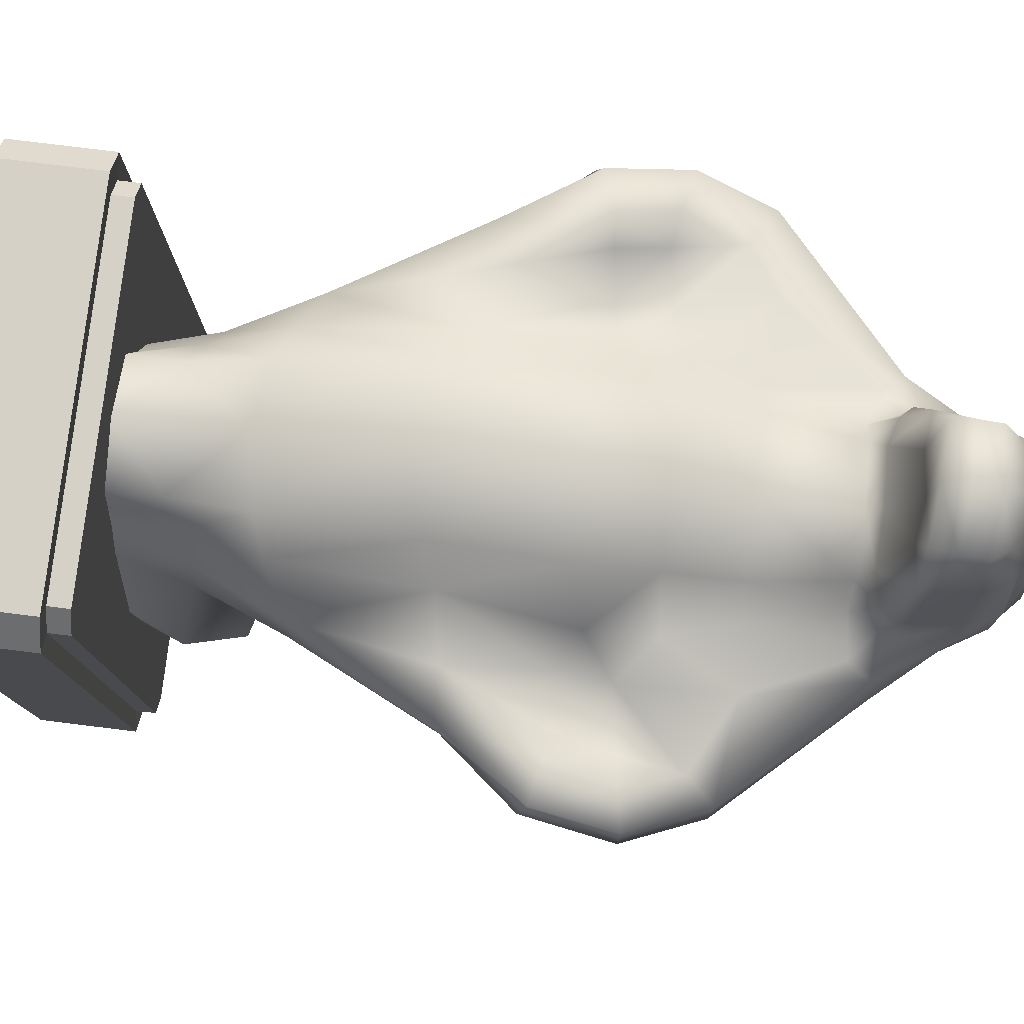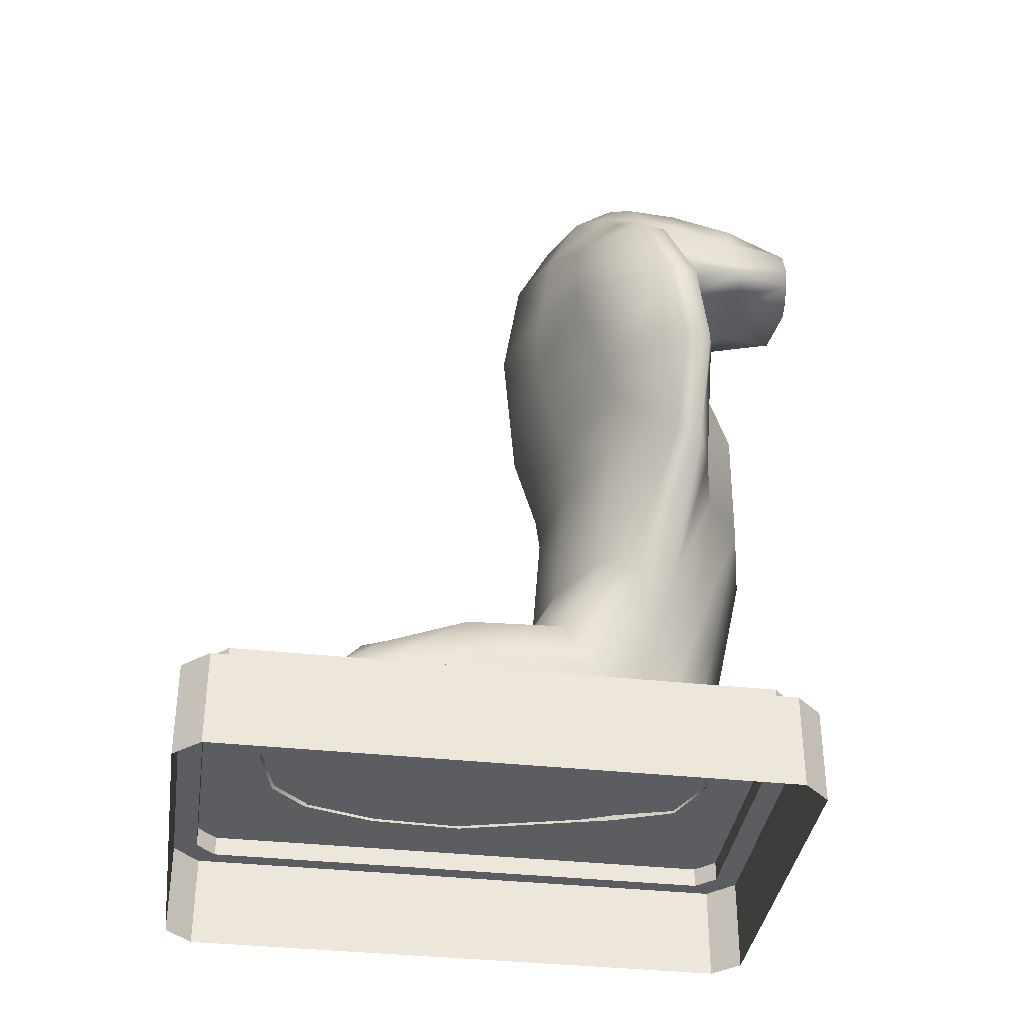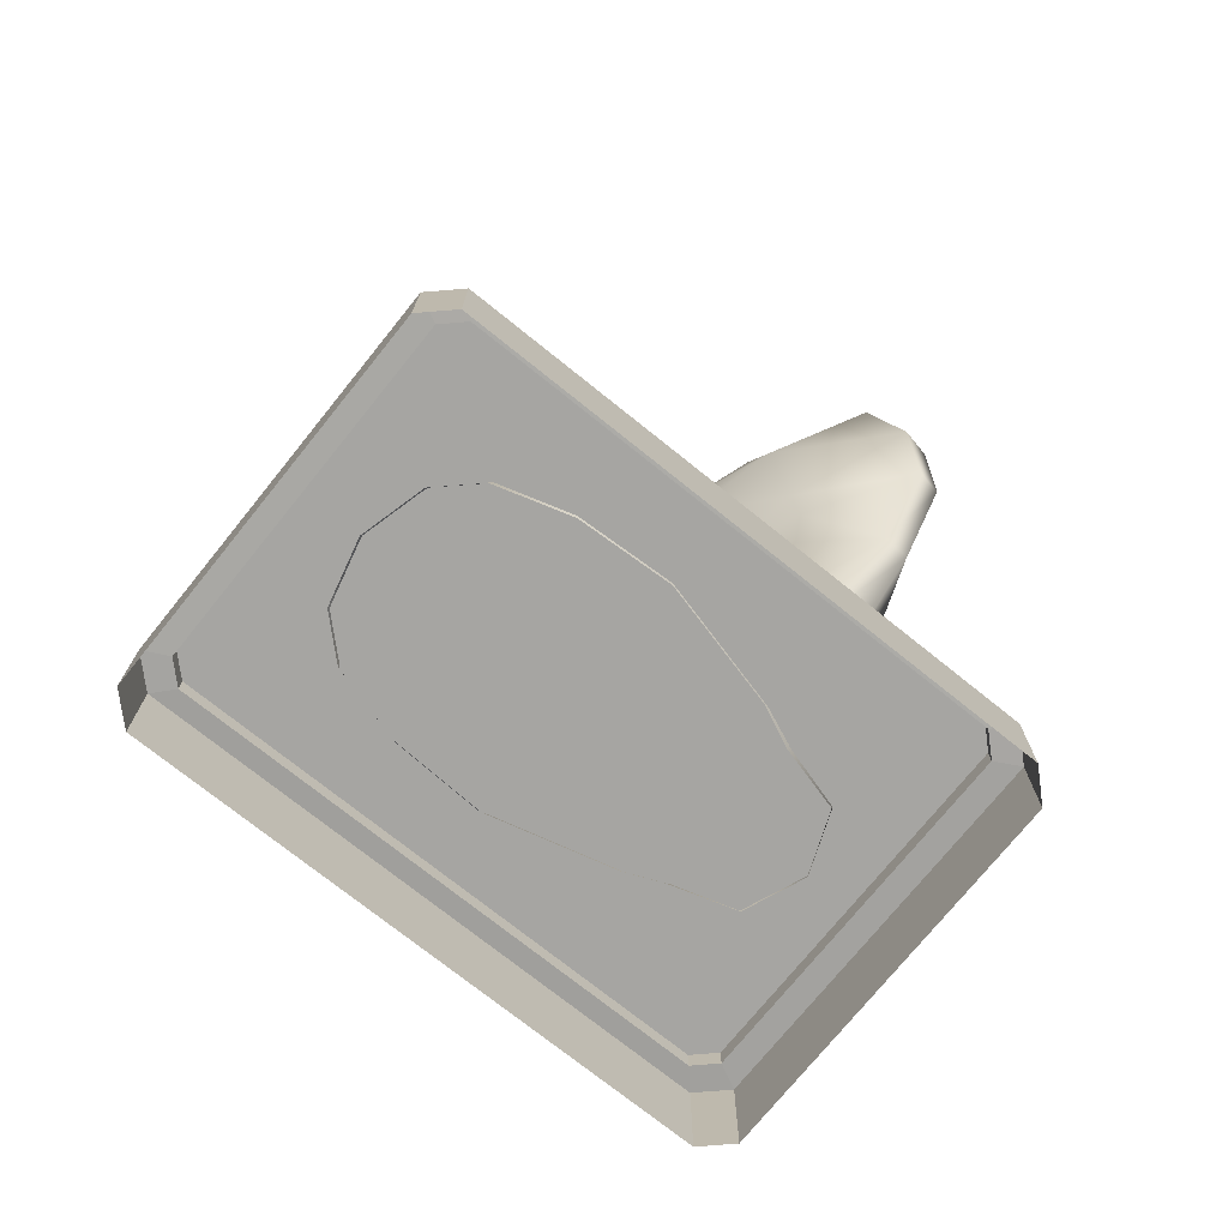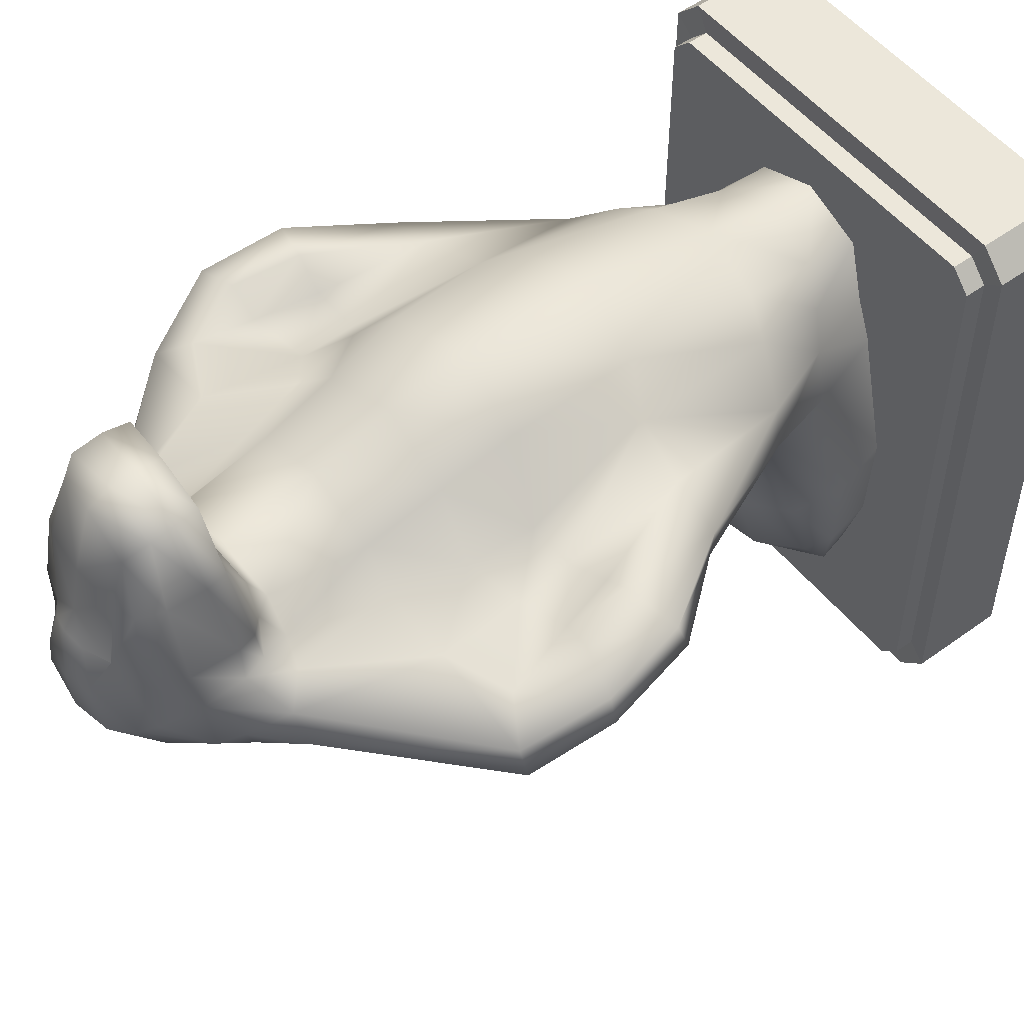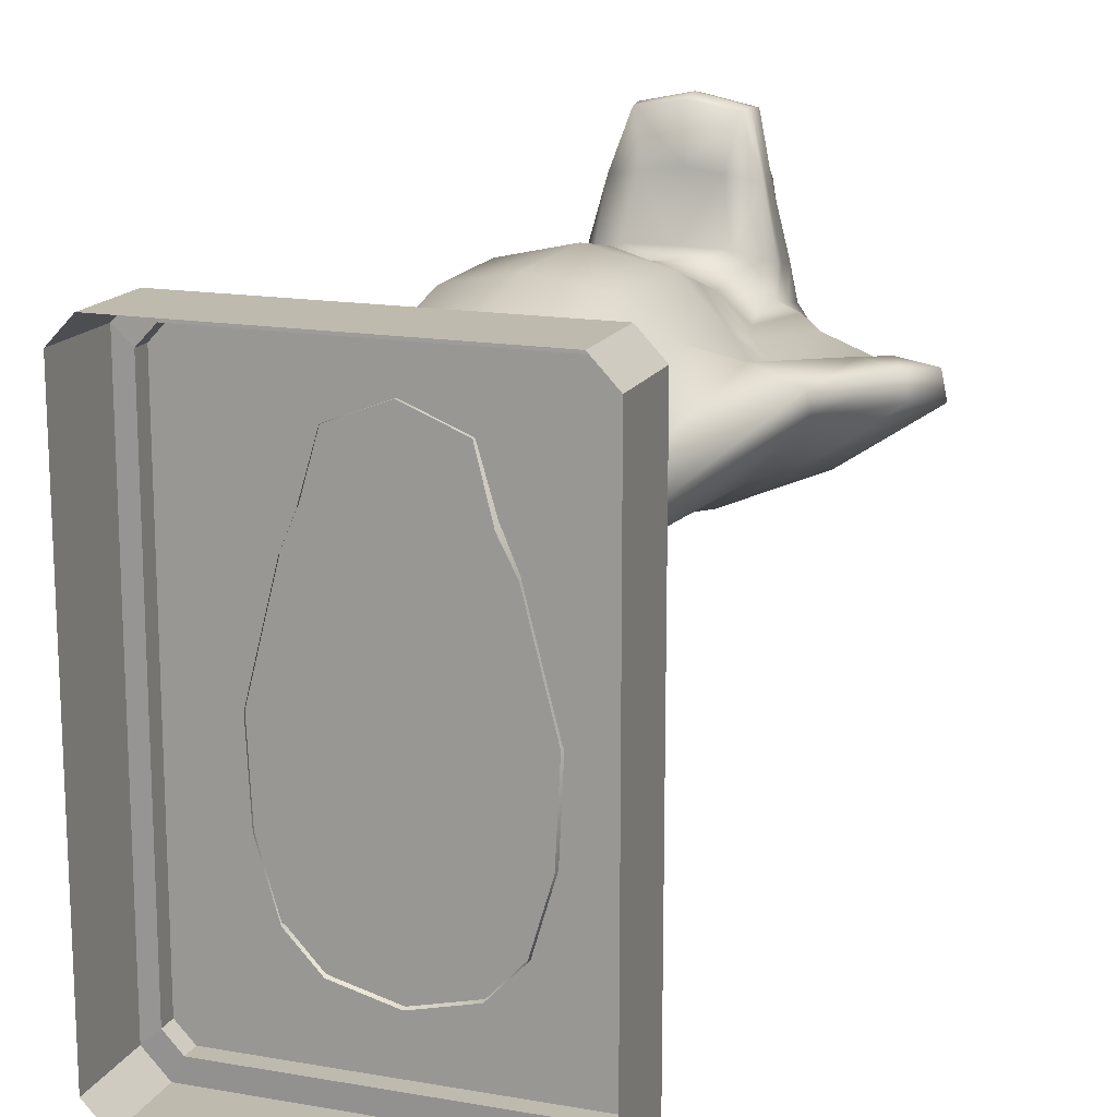
<metadata>
{"format":"obj","ext":"obj","renderer":"f3d","projection":"perspective","resolution":1024,"background":"white","views":[{"elev":79.1,"azim":97.0,"up":"+Z"},{"elev":-36.5,"azim":-98.1,"up":"+Y"},{"elev":-73.8,"azim":-128.8,"up":"+Y"},{"elev":52.8,"azim":-127.9,"up":"+Z"},{"elev":15.8,"azim":20.0,"up":"+Z"}]}
</metadata>
<code>
o cadnav_com
v 18.26 47.46 9.22
v 24.59 46.16 15.89
v 16.84 30.63 12.28
v 15.11 32.8 8.363
v -7.3e-05 46.76 3.593
v 7.933 46.86 5.218
v 7.411 32.87 4.159
v -5.8e-05 32.97 2.557
v 4.88 99.07 12.76
v -0.02913 99.65 11.74
v -0.02915 100 16.9
v 3.512 99.2 17.64
v -5.8e-05 40.84 28.2
v -5.8e-05 25.9 24.95
v 7.233 26.85 22.74
v 8.563 42.67 26.11
v 9.504 92.72 20.88
v 10.47 92.41 16.79
v 8.479 96.01 14.82
v 7.818 96.31 20.85
v 9.357 74.5 2.177
v -5.8e-05 73.99 -1.077
v -0.01494 86.65 0.9261
v 6.507 87.28 4.342
v 5.836 84 23.33
v -0.01494 84.25 23.36
v -0.01491 82.69 22.04
v 6.556 82.51 20.95
v 7.531 92.72 28.53
v 7.99 89.14 28.97
v 10.04 87.85 21.46
v 4.646 96.35 29.36
v 4.346 97.36 21.14
v -0.02913 97.87 24.88
v -0.02913 96.87 29.89
v 32.59 63.78 14.23
v 20.11 58.41 7.923
v 20.86 68.37 5.884
v 28.97 72.03 11.14
v 9.597 53.73 5.06
v -7.3e-05 53.46 2.335
v -7.3e-05 64.04 -0.2484
v 10.24 65.3 1.803
v -5.8e-05 64.1 26.66
v -5.8e-05 55.64 28.3
v 8.881 56.76 26.1
v 8.388 64.67 23.73
v 6.041 89.44 36.8
v 5.684 86.84 36.64
v 8.141 87.02 29.78
v 6.297 94.45 7.127
v -0.01497 94.33 4.851
v 8.024 23.21 -18.59
v -5.8e-05 23.33 -20.53
v -5.8e-05 26.61 -10.6
v 7.908 26.35 -9.092
v 6.54 12.49 20.3
v 6.411 18.36 20.73
v -5.8e-05 18.16 23.17
v -5.8e-05 12.49 22.94
v 18.35 78.27 5.665
v 16.11 85.73 11.4
v -5.8e-05 72.45 23.86
v 7.895 72.59 21.36
v 7.296 27.41 1.18
v -5.8e-05 28.16 -1.676
v 12.31 20.35 7.287
v 11.19 25.91 4.446
v 11.41 72.56 18.21
v 8.983 82.4 17.37
v 13.44 65.42 18.6
v 12.32 44.42 22.28
v 14.03 58.27 20.01
v 8.541 12.06 13.12
v 9.105 19.42 17.37
v -5.8e-05 17.74 -26.6
v 7.759 17.37 -24.43
v 7.125 12.41 -27.19
v -5.8e-05 12.41 -28.96
v 19.79 54.17 8.664
v 31.1 54.25 16.08
v 11.08 28.31 20.52
v 4.223 86.44 30.38
v -0.01594 87.24 37.58
v -0.01494 86.94 30.94
v 6.007 92.54 36.4
v -0.02913 94.85 36.6
v 4.777 94.26 35.41
v 6.714 95.55 28.86
v 13.06 17.45 -20.84
v 14.76 17.61 -15.54
v 13.35 12.43 -15
v 10.96 12.41 -23.09
v 11.41 20.78 14.02
v 10.38 12.49 9.109
v 18.94 45.56 20.62
v 24.4 45.63 18.67
v 30.54 55.13 18.95
v 26.02 56.12 19.53
v 18.06 73.23 18.01
v 25.64 69.31 16.08
v 28.1 72.31 14.35
v 14.71 85.39 15.01
v 10.7 87.92 17.66
v 10.2 85.61 18.19
v 13.5 82.89 17.69
v 12.62 89.75 12.53
v 10.78 91.64 10.47
v 31.92 63.89 17.39
v 15.8 30.31 16.45
v 14.7 24.75 -7.079
v 16.49 18.57 -5.729
v 13.86 12.45 -4.487
v 12.92 22.13 -16.89
v -0.01857 89.91 38.1
v -0.02578 92.33 37.7
v 6.847 97.25 13.17
v 11.68 88.29 8.691
v 8.856 84.89 22.36
v 10.07 86.14 22.04
v 18.01 61.68 15.67
v 17.6 55.96 16.44
v 27.72 63.08 18.35
v -18.26 47.46 9.291
v -15.11 32.8 8.433
v -16.84 30.63 12.35
v -24.59 46.17 15.96
v -7.411 32.87 4.229
v -7.933 46.87 5.288
v -4.674 99.15 12.74
v -3.236 99.3 17.85
v -8.563 42.67 26.18
v -7.233 26.85 22.81
v -9.67 92.73 20.95
v -7.876 96.31 20.9
v -8.537 96.02 14.87
v -10.44 92.43 16.89
v -9.357 74.51 2.247
v -6.533 87.29 4.407
v -5.866 84.01 23.38
v -6.586 82.51 21.01
v -7.552 92.81 28.56
v -10.24 87.87 21.52
v -7.993 88.94 29
v -4.704 96.36 29.41
v -4.354 97.37 21.24
v -4.404 97.37 21.2
v -32.59 63.79 14.3
v -30.66 72.04 11.21
v -20.86 68.38 5.109
v -20.11 58.41 7.993
v -9.598 53.74 5.13
v -10.24 65.31 1.873
v -8.388 64.68 23.8
v -8.881 56.76 26.18
v -8.167 87.03 29.83
v -5.703 87.46 36.66
v -6.056 90.06 36.8
v -6.28 94.47 7.917
v -8.024 23.21 -18.52
v -7.908 26.35 -9.021
v -6.54 12.49 20.37
v -6.412 18.36 20.8
v -16.43 85.3 11.45
v -17.05 79.1 5.89
v -7.895 72.59 21.43
v -7.296 27.41 1.251
v -12.31 20.35 7.358
v -11.19 25.91 4.516
v -9.013 82.41 17.42
v -11.41 72.57 17.25
v -13.44 65.42 18.67
v -13.84 58.27 18.72
v -12.32 44.42 22.35
v -8.541 12.06 13.2
v -9.105 19.42 17.44
v -7.125 12.41 -27.12
v -7.759 17.37 -24.35
v -31.1 54.26 16.15
v -19.79 54.17 9.143
v -11.08 28.31 20.59
v -4.252 86.45 30.43
v -6.042 92.54 36.41
v -4.836 94.85 34.37
v -6.772 95.55 28.91
v -13.06 17.45 -20.77
v -10.96 12.41 -23.02
v -13.35 12.43 -14.93
v -14.41 18.18 -15.47
v -11.41 20.78 14.09
v -10.38 12.49 9.179
v -18.1 57.62 17.3
v -22.74 56.97 19.19
v -18.94 45.57 20.69
v -19.91 73.19 18.6
v -25.53 69.77 16.25
v -23.8 62.32 17.94
v -18.41 63.39 16.53
v -14.74 85.92 15.07
v -12.57 83.65 17.41
v -10.23 85.61 18.24
v -10.71 87.94 17.73
v -10.72 91.67 10.65
v -12.6 89.77 12.64
v -29.79 72.32 14.42
v -31.92 63.9 17.46
v -24.4 45.64 18.74
v -30.54 55.14 19.02
v -15.8 30.31 16.53
v -13.6 23.91 -7.008
v -15.21 18.57 -5.658
v -13.86 12.45 -4.416
v -12.92 20.62 -16.82
v -6.906 97.26 13.22
v -11.67 88.32 8.798
v -8.886 84.9 22.41
v -10.1 86.14 22.09
v -21.63 12.83 25.84
v -19.52 12.83 28.06
v 18.86 12.83 28.06
v 20.97 12.83 25.84
v 20.97 12.83 -3.34
v -21.63 12.83 -3.34
v -20.91 10.69 30.74
v -20.91 0 30.74
v 20.25 0 30.74
v 20.25 10.69 30.74
v 23.1 10.69 27.73
v 23.1 0 27.73
v 23.1 0 -3.34
v 23.1 10.69 -3.34
v 20.25 10.69 -38.1
v 20.25 0 -38.1
v -20.91 0 -38.1
v -20.91 10.69 -38.1
v -23.76 10.69 -35.1
v -23.76 0 -35.1
v -23.76 0 -3.34
v -23.76 10.69 -3.34
v -23.76 10.69 27.73
v -23.76 0 27.73
v 23.1 0 -35.1
v 23.1 10.69 -35.1
v 18.86 10.58 28.06
v -19.52 10.58 28.06
v 20.97 10.58 25.84
v 20.97 10.58 -3.34
v 18.86 10.58 -35.42
v 20.97 10.58 -33.2
v -19.52 10.58 -35.42
v -21.63 10.58 -33.2
v -21.63 10.58 -3.34
v -21.63 10.58 25.84
v 18.86 12.83 -35.42
v 20.97 12.83 -33.2
v -19.52 12.83 -35.42
v -21.63 12.83 -33.2
v 24.62 62.79 15.93
v 22.98 56.2 16.7
v -26.93 62.7 18.81
v -25.02 56.71 20.34
v -0.02915 99.17 22.77
v -2.06 98.75 22.02
v 2.326 98.62 21.88
v -4.35 97.39 21.22
f 240 225 224
f 229 227 226
f 233 243 242
f 237 235 234
f 227 245 224
f 228 244 227
f 231 246 228
f 243 248 249
f 232 250 248
f 236 250 235
f 239 251 236
f 240 245 253
f 244 219 245
f 246 220 244
f 247 221 246
f 248 255 249
f 250 254 248
f 251 256 250
f 252 257 251
f 245 218 253
f 231 249 247
f 239 253 252
f 249 222 247
f 253 223 252
f 240 241 225
f 229 228 227
f 233 232 243
f 237 236 235
f 227 244 245
f 228 246 244
f 231 247 246
f 243 232 248
f 232 235 250
f 236 251 250
f 239 252 251
f 240 224 245
f 244 220 219
f 246 221 220
f 247 222 221
f 248 254 255
f 250 256 254
f 251 257 256
f 252 223 257
f 245 219 218
f 231 243 249
f 239 240 253
f 249 255 222
f 253 218 223
f 2 4 1
f 5 7 8
f 9 11 12
f 13 15 16
f 18 20 17
f 21 23 24
f 25 27 28
f 29 31 17
f 32 34 35
f 36 38 39
f 40 42 43
f 44 46 47
f 48 50 30
f 10 51 52
f 53 55 56
f 58 60 57
f 39 61 62
f 43 22 21
f 63 28 27
f 65 8 7
f 68 3 67
f 64 70 28
f 71 64 47
f 72 46 16
f 75 57 74
f 76 78 79
f 2 80 81
f 6 41 40
f 45 16 46
f 16 82 72
f 49 85 83
f 30 86 48
f 35 88 32
f 29 20 89
f 88 29 89
f 90 92 93
f 66 56 55
f 94 95 67
f 97 99 96
f 100 101 102
f 103 105 106
f 18 108 19
f 17 104 18
f 102 62 103
f 36 102 109
f 2 98 97
f 3 97 110
f 68 112 111
f 113 67 95
f 54 77 76
f 91 111 112
f 92 112 113
f 84 48 115
f 116 48 86
f 88 116 86
f 33 89 20
f 33 19 117
f 108 117 19
f 24 61 21
f 21 38 43
f 43 37 40
f 1 40 80
f 4 6 1
f 68 7 4
f 111 65 68
f 114 56 111
f 90 53 114
f 93 77 90
f 82 94 110
f 75 15 58
f 58 14 59
f 119 105 120
f 69 106 70
f 121 71 73
f 96 122 72
f 110 72 82
f 105 31 120
f 120 30 50
f 119 28 70
f 98 123 99
f 109 81 36
f 37 81 80
f 24 52 51
f 118 51 108
f 25 50 83
f 26 83 85
f 63 47 64
f 73 47 46
f 118 62 61
f 125 127 124
f 5 128 129
f 11 130 131
f 13 133 14
f 135 137 134
f 138 23 22
f 140 27 26
f 142 143 144
f 34 146 145
f 148 150 151
f 152 42 41
f 44 155 45
f 156 158 144
f 10 159 130
f 160 55 54
f 60 163 162
f 149 165 150
f 153 22 42
f 63 141 166
f 167 8 66
f 126 169 168
f 166 170 171
f 172 166 171
f 155 174 132
f 162 176 175
f 76 177 178
f 127 180 124
f 129 41 5
f 45 132 13
f 181 132 174
f 85 157 182
f 144 183 142
f 184 35 145
f 135 142 185
f 184 142 183
f 186 188 189
f 66 161 167
f 190 191 175
f 192 193 194
f 196 198 195
f 200 202 199
f 137 203 204
f 202 134 137
f 205 164 149
f 148 205 149
f 208 127 207
f 207 126 209
f 211 169 210
f 212 168 211
f 54 178 160
f 210 189 211
f 188 211 189
f 115 157 84
f 116 158 115
f 183 87 184
f 147 185 145
f 136 147 214
f 203 214 159
f 139 165 215
f 150 138 153
f 151 153 152
f 124 152 129
f 125 129 128
f 169 128 167
f 210 167 161
f 213 161 160
f 186 160 178
f 187 178 177
f 181 190 176
f 133 176 163
f 14 163 59
f 216 201 170
f 171 200 195
f 172 198 173
f 194 174 192
f 209 174 194
f 143 201 217
f 144 217 156
f 216 141 140
f 192 197 193
f 179 206 148
f 151 179 148
f 139 52 23
f 215 159 139
f 156 140 182
f 26 182 140
f 63 154 44
f 173 154 172
f 215 164 204
f 62 107 103
f 74 94 75
f 110 97 96
f 100 103 106
f 18 103 107
f 3 110 94
f 114 91 90
f 3 94 67
f 119 120 50
f 105 70 106
f 88 89 32
f 73 122 121
f 37 80 40
f 108 107 118
f 83 50 49
f 100 69 71
f 100 102 103
f 18 104 103
f 164 199 204
f 175 176 190
f 209 194 207
f 195 200 199
f 137 204 199
f 126 190 209
f 213 186 189
f 126 168 190
f 216 156 217
f 201 200 170
f 184 145 185
f 173 198 192
f 151 152 180
f 203 215 204
f 182 157 156
f 195 172 171
f 195 199 205
f 137 199 202
f 220 222 219
f 225 227 224
f 229 231 228
f 233 235 232
f 236 238 239
f 254 256 223
f 230 243 231
f 241 239 238
f 109 101 123
f 101 258 123
f 258 99 123
f 99 259 96
f 101 100 121
f 122 73 72
f 195 205 196
f 260 208 261
f 261 207 194
f 69 100 106
f 206 196 205
f 101 121 258
f 121 259 258
f 259 122 96
f 196 260 197
f 197 261 193
f 193 261 194
f 174 173 192
f 34 262 263
f 262 34 264
f 159 214 130
f 147 265 131
f 265 147 146
f 34 33 264
f 117 12 33
f 9 117 51
f 146 263 265
f 265 263 131
f 263 11 131
f 11 264 12
f 12 264 33
f 2 3 4
f 5 6 7
f 9 10 11
f 13 14 15
f 18 19 20
f 21 22 23
f 25 26 27
f 29 30 31
f 32 33 34
f 36 37 38
f 40 41 42
f 44 45 46
f 48 49 50
f 10 9 51
f 53 54 55
f 58 59 60
f 39 38 61
f 43 42 22
f 63 64 28
f 65 66 8
f 68 4 3
f 64 69 70
f 71 69 64
f 72 73 46
f 75 58 57
f 76 77 78
f 2 1 80
f 6 5 41
f 45 13 16
f 16 15 82
f 49 84 85
f 30 29 86
f 35 87 88
f 29 17 20
f 88 86 29
f 90 91 92
f 66 65 56
f 94 74 95
f 97 98 99
f 103 104 105
f 18 107 108
f 17 31 104
f 102 39 62
f 36 39 102
f 2 81 98
f 3 2 97
f 68 67 112
f 113 112 67
f 54 53 77
f 91 114 111
f 92 91 112
f 84 49 48
f 116 115 48
f 88 87 116
f 33 32 89
f 33 20 19
f 108 51 117
f 24 118 61
f 21 61 38
f 43 38 37
f 1 6 40
f 4 7 6
f 68 65 7
f 111 56 65
f 114 53 56
f 90 77 53
f 93 78 77
f 82 75 94
f 75 82 15
f 58 15 14
f 119 70 105
f 121 100 71
f 110 96 72
f 105 104 31
f 120 31 30
f 119 25 28
f 98 109 123
f 109 98 81
f 37 36 81
f 24 23 52
f 118 24 51
f 25 119 50
f 26 25 83
f 63 44 47
f 73 71 47
f 118 107 62
f 125 126 127
f 5 8 128
f 11 10 130
f 13 132 133
f 135 136 137
f 138 139 23
f 140 141 27
f 142 134 143
f 147 145 146
f 35 34 145
f 148 149 150
f 152 153 42
f 44 154 155
f 156 157 158
f 10 52 159
f 160 161 55
f 60 59 163
f 149 164 165
f 153 138 22
f 63 27 141
f 167 128 8
f 126 125 169
f 166 141 170
f 172 154 166
f 155 173 174
f 162 163 176
f 76 79 177
f 127 179 180
f 129 152 41
f 45 155 132
f 181 133 132
f 85 84 157
f 144 158 183
f 184 87 35
f 135 134 142
f 184 185 142
f 186 187 188
f 66 55 161
f 190 168 191
f 196 197 198
f 200 201 202
f 137 136 203
f 202 143 134
f 205 199 164
f 148 206 205
f 208 179 127
f 207 127 126
f 211 168 169
f 212 191 168
f 54 76 178
f 210 213 189
f 188 212 211
f 115 158 157
f 116 183 158
f 183 116 87
f 147 135 185
f 136 135 147
f 203 136 214
f 139 138 165
f 150 165 138
f 151 150 153
f 124 180 152
f 125 124 129
f 169 125 128
f 210 169 167
f 213 210 161
f 186 213 160
f 187 186 178
f 181 209 190
f 133 181 176
f 14 133 163
f 216 217 201
f 171 170 200
f 172 195 198
f 209 181 174
f 143 202 201
f 144 143 217
f 216 170 141
f 192 198 197
f 179 208 206
f 151 180 179
f 139 159 52
f 215 203 159
f 156 216 140
f 26 85 182
f 63 166 154
f 173 155 154
f 215 165 164
f 223 218 219
f 219 222 223
f 221 222 220
f 225 226 227
f 229 230 231
f 233 234 235
f 236 237 238
f 223 222 254
f 255 254 222
f 256 257 223
f 230 242 243
f 241 240 239
f 109 102 101
f 258 259 99
f 260 206 208
f 261 208 207
f 206 260 196
f 121 122 259
f 197 260 261
f 131 130 214
f 214 147 131
f 117 9 12
f 146 34 263
f 263 262 11
f 11 262 264

</code>
